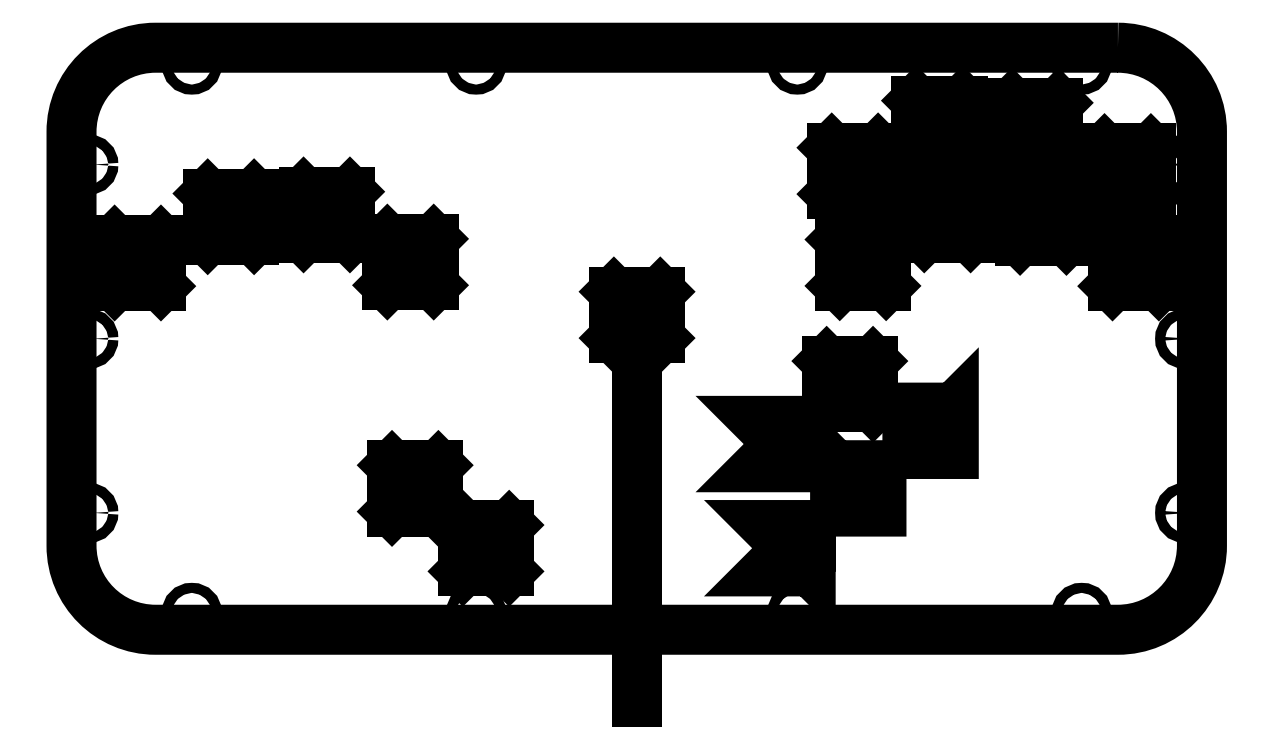
<metadata>
{"format":"dxf","ext":"dxf","renderer":"ezdxf+matplotlib","layout":"modelspace","background":"white","min_lineweight":24,"dpi":150}
</metadata>
<code>
0
SECTION
2
ENTITIES
0
LWPOLYLINE
8
0
90
8
70
1
43
0
10
361.6
20
219.8
42
-0.4142
10
386.6
20
194.8
10
386.6
20
71.58
42
-0.4142
10
361.6
20
46.58
10
75.2
20
46.58
42
-0.4142
10
50.2
20
71.58
10
50.2
20
194.8
42
-0.4142
10
75.2
20
219.8
0
LINE
8
0
10
218.4
20
140.4
30
0
11
218.4
21
25
31
0
0
LINE
8
0
10
76.82
20
148.8
30
0
11
63.02
21
148.8
31
0
0
LINE
8
0
10
63.02
20
148.8
30
0
11
63.02
21
162.6
31
0
0
LINE
8
0
10
63.02
20
162.6
30
0
11
76.82
21
162.6
31
0
0
LINE
8
0
10
76.82
20
162.6
30
0
11
76.82
21
148.8
31
0
0
LINE
8
0
10
76.82
20
148.8
30
0
11
63.02
21
162.6
31
0
0
LINE
8
0
10
63.02
20
148.8
30
0
11
76.82
21
162.6
31
0
0
LINE
8
0
10
90.73
20
162.6
30
0
11
90.73
21
176.4
31
0
0
LINE
8
0
10
90.73
20
162.6
30
0
11
104.5
21
176.4
31
0
0
LINE
8
0
10
104.5
20
162.6
30
0
11
90.73
21
176.4
31
0
0
LINE
8
0
10
90.73
20
176.4
30
0
11
104.5
21
176.4
31
0
0
LINE
8
0
10
104.5
20
176.4
30
0
11
104.5
21
162.6
31
0
0
LINE
8
0
10
104.5
20
162.6
30
0
11
90.73
21
162.6
31
0
0
LINE
8
0
10
133.1
20
163.1
30
0
11
119.3
21
176.9
31
0
0
LINE
8
0
10
119.3
20
163.1
30
0
11
119.3
21
176.9
31
0
0
LINE
8
0
10
119.3
20
163.1
30
0
11
133.1
21
176.9
31
0
0
LINE
8
0
10
133.1
20
163.1
30
0
11
119.3
21
163.1
31
0
0
LINE
8
0
10
119.3
20
176.9
30
0
11
133.1
21
176.9
31
0
0
LINE
8
0
10
133.1
20
176.9
30
0
11
133.1
21
163.1
31
0
0
LINE
8
0
10
158
20
149.1
30
0
11
144.2
21
149.1
31
0
0
LINE
8
0
10
144.2
20
149.1
30
0
11
158
21
162.9
31
0
0
LINE
8
0
10
158
20
149.1
30
0
11
144.2
21
162.9
31
0
0
LINE
8
0
10
158
20
162.9
30
0
11
158
21
149.1
31
0
0
LINE
8
0
10
144.2
20
162.9
30
0
11
158
21
162.9
31
0
0
LINE
8
0
10
144.2
20
149.1
30
0
11
144.2
21
162.9
31
0
0
LINE
8
0
10
292.6
20
148.9
30
0
11
278.8
21
162.7
31
0
0
LINE
8
0
10
278.8
20
162.7
30
0
11
292.6
21
162.7
31
0
0
LINE
8
0
10
278.8
20
148.9
30
0
11
292.6
21
162.7
31
0
0
LINE
8
0
10
292.6
20
148.9
30
0
11
278.8
21
148.9
31
0
0
LINE
8
0
10
278.8
20
148.9
30
0
11
278.8
21
162.7
31
0
0
LINE
8
0
10
292.6
20
162.7
30
0
11
292.6
21
148.9
31
0
0
LINE
8
0
10
317.8
20
163.1
30
0
11
304
21
176.9
31
0
0
LINE
8
0
10
304
20
176.9
30
0
11
317.8
21
176.9
31
0
0
LINE
8
0
10
317.8
20
176.9
30
0
11
317.8
21
163.1
31
0
0
LINE
8
0
10
317.8
20
163.1
30
0
11
304
21
163.1
31
0
0
LINE
8
0
10
304
20
163.1
30
0
11
317.8
21
176.9
31
0
0
LINE
8
0
10
304
20
163.1
30
0
11
304
21
176.9
31
0
0
LINE
8
0
10
332.5
20
176.2
30
0
11
346.3
21
176.2
31
0
0
LINE
8
0
10
332.5
20
162.4
30
0
11
332.5
21
176.2
31
0
0
LINE
8
0
10
332.5
20
162.4
30
0
11
346.3
21
176.2
31
0
0
LINE
8
0
10
346.3
20
162.4
30
0
11
332.5
21
162.4
31
0
0
LINE
8
0
10
346.3
20
176.2
30
0
11
346.3
21
162.4
31
0
0
LINE
8
0
10
346.3
20
162.4
30
0
11
332.5
21
176.2
31
0
0
LINE
8
0
10
373.8
20
162.6
30
0
11
373.8
21
148.8
31
0
0
LINE
8
0
10
360
20
162.6
30
0
11
373.8
21
162.6
31
0
0
LINE
8
0
10
360
20
148.8
30
0
11
373.8
21
162.6
31
0
0
LINE
8
0
10
373.8
20
148.8
30
0
11
360
21
162.6
31
0
0
LINE
8
0
10
360
20
148.8
30
0
11
360
21
162.6
31
0
0
LINE
8
0
10
373.8
20
148.8
30
0
11
360
21
148.8
31
0
0
LINE
8
0
10
276.4
20
176.2
30
0
11
290.2
21
190
31
0
0
LINE
8
0
10
290.2
20
190
30
0
11
290.2
21
176.2
31
0
0
LINE
8
0
10
290.2
20
176.2
30
0
11
276.4
21
176.2
31
0
0
LINE
8
0
10
276.4
20
176.2
30
0
11
276.4
21
190
31
0
0
LINE
8
0
10
290.2
20
176.2
30
0
11
276.4
21
190
31
0
0
LINE
8
0
10
276.4
20
190
30
0
11
290.2
21
190
31
0
0
LINE
8
0
10
225.4
20
147.2
30
0
11
225.4
21
133.4
31
0
0
LINE
8
0
10
211.6
20
147.2
30
0
11
225.4
21
147.2
31
0
0
LINE
8
0
10
225.4
20
133.4
30
0
11
211.6
21
133.4
31
0
0
LINE
8
0
10
225.4
20
133.4
30
0
11
211.6
21
147.2
31
0
0
LINE
8
0
10
211.6
20
133.4
30
0
11
211.6
21
147.2
31
0
0
LINE
8
0
10
211.6
20
133.4
30
0
11
225.4
21
147.2
31
0
0
LINE
8
0
10
159.4
20
95.54
30
0
11
159.4
21
81.74
31
0
0
LINE
8
0
10
159.4
20
81.74
30
0
11
145.6
21
95.54
31
0
0
LINE
8
0
10
145.6
20
81.74
30
0
11
145.6
21
95.54
31
0
0
LINE
8
0
10
159.4
20
81.74
30
0
11
145.6
21
81.74
31
0
0
LINE
8
0
10
145.6
20
95.54
30
0
11
159.4
21
95.54
31
0
0
LINE
8
0
10
145.6
20
81.74
30
0
11
159.4
21
95.54
31
0
0
LINE
8
0
10
166.6
20
63.95
30
0
11
166.6
21
77.75
31
0
0
LINE
8
0
10
166.6
20
77.75
30
0
11
180.4
21
77.75
31
0
0
LINE
8
0
10
180.4
20
63.95
30
0
11
166.6
21
77.75
31
0
0
LINE
8
0
10
180.4
20
77.75
30
0
11
180.4
21
63.95
31
0
0
LINE
8
0
10
166.6
20
63.95
30
0
11
180.4
21
77.75
31
0
0
LINE
8
0
10
180.4
20
63.95
30
0
11
166.6
21
63.95
31
0
0
LWPOLYLINE
8
0
90
6
70
1
43
0
10
270.2
20
63.95
10
256.4
20
63.95
10
270.2
20
77.75
10
256.4
20
77.75
10
270.2
20
63.95
10
270.2
20
77.75
0
LWPOLYLINE
8
0
90
6
70
1
43
0
10
277.4
20
95.54
10
291.2
20
95.54
10
291.2
20
81.74
10
277.4
20
81.74
10
277.4
20
95.54
10
291.2
20
81.74
0
LINE
8
0
10
301.6
20
204
30
0
11
315.4
21
204
31
0
0
LINE
8
0
10
315.4
20
190.2
30
0
11
301.6
21
190.2
31
0
0
LINE
8
0
10
301.6
20
190.2
30
0
11
315.4
21
204
31
0
0
LINE
8
0
10
315.4
20
190.2
30
0
11
301.6
21
204
31
0
0
LINE
8
0
10
301.6
20
190.2
30
0
11
301.6
21
204
31
0
0
LINE
8
0
10
315.4
20
204
30
0
11
315.4
21
190.2
31
0
0
LINE
8
0
10
343.9
20
203.4
30
0
11
343.9
21
189.6
31
0
0
LINE
8
0
10
330.1
20
203.4
30
0
11
343.9
21
203.4
31
0
0
LINE
8
0
10
330.1
20
189.6
30
0
11
330.1
21
203.4
31
0
0
LINE
8
0
10
343.9
20
189.6
30
0
11
330.1
21
189.6
31
0
0
LINE
8
0
10
343.9
20
189.6
30
0
11
330.1
21
203.4
31
0
0
LINE
8
0
10
330.1
20
189.6
30
0
11
343.9
21
203.4
31
0
0
LINE
8
0
10
357.6
20
176
30
0
11
357.6
21
189.8
31
0
0
LINE
8
0
10
371.4
20
176
30
0
11
357.6
21
189.8
31
0
0
LINE
8
0
10
371.4
20
176
30
0
11
357.6
21
176
31
0
0
LINE
8
0
10
371.4
20
189.8
30
0
11
371.4
21
176
31
0
0
LINE
8
0
10
357.6
20
189.8
30
0
11
371.4
21
189.8
31
0
0
LINE
8
0
10
357.6
20
176
30
0
11
371.4
21
189.8
31
0
0
LWPOLYLINE
8
0
90
6
70
1
43
0
10
267.6
20
108.7
10
253.8
20
94.94
10
267.6
20
94.94
10
253.8
20
108.7
10
267.6
20
108.7
10
267.6
20
94.94
0
LWPOLYLINE
8
0
90
6
70
1
43
0
10
312.7
20
112.7
10
298.9
20
112.7
10
298.9
20
98.88
10
312.7
20
98.88
10
312.7
20
112.7
10
298.9
20
98.88
0
LINE
8
0
10
288.7
20
126.5
30
0
11
288.7
21
112.7
31
0
0
LINE
8
0
10
288.7
20
112.7
30
0
11
274.9
21
112.7
31
0
0
LINE
8
0
10
274.9
20
112.7
30
0
11
274.9
21
126.5
31
0
0
LINE
8
0
10
288.7
20
112.7
30
0
11
274.9
21
126.5
31
0
0
LINE
8
0
10
274.9
20
126.5
30
0
11
288.7
21
126.5
31
0
0
LINE
8
0
10
274.9
20
112.7
30
0
11
288.7
21
126.5
31
0
0
CIRCLE
8
0
10
266.2
20
214.8
30
0
40
1.5
210
0
220
0
230
1
0
CIRCLE
8
0
10
170.6
20
214.8
30
0
40
1.5
210
0
220
0
230
1
0
CIRCLE
8
0
10
86
20
214.8
30
0
40
1.5
210
0
220
0
230
1
0
CIRCLE
8
0
10
55.2
20
185
30
0
40
1.5
210
0
220
0
230
1
0
CIRCLE
8
0
10
55.2
20
133.2
30
0
40
1.5
210
0
220
0
230
1
0
CIRCLE
8
0
10
55.2
20
81.36
30
0
40
1.5
210
0
220
0
230
1
0
CIRCLE
8
0
10
86
20
51.58
30
0
40
1.5
210
0
220
0
230
1
0
CIRCLE
8
0
10
170.6
20
51.58
30
0
40
1.5
210
0
220
0
230
1
0
CIRCLE
8
0
10
266.2
20
51.58
30
0
40
1.5
210
0
220
0
230
1
0
CIRCLE
8
0
10
350.8
20
51.58
30
0
40
1.5
210
0
220
0
230
1
0
CIRCLE
8
0
10
381.6
20
81.36
30
0
40
1.5
210
0
220
0
230
1
0
CIRCLE
8
0
10
381.6
20
133.2
30
0
40
1.5
210
0
220
0
230
1
0
CIRCLE
8
0
10
381.6
20
185
30
0
40
1.5
210
0
220
0
230
1
0
CIRCLE
8
0
10
350.8
20
214.8
30
0
40
1.5
210
0
220
0
230
1
0
ENDSEC
0
EOF

</code>
